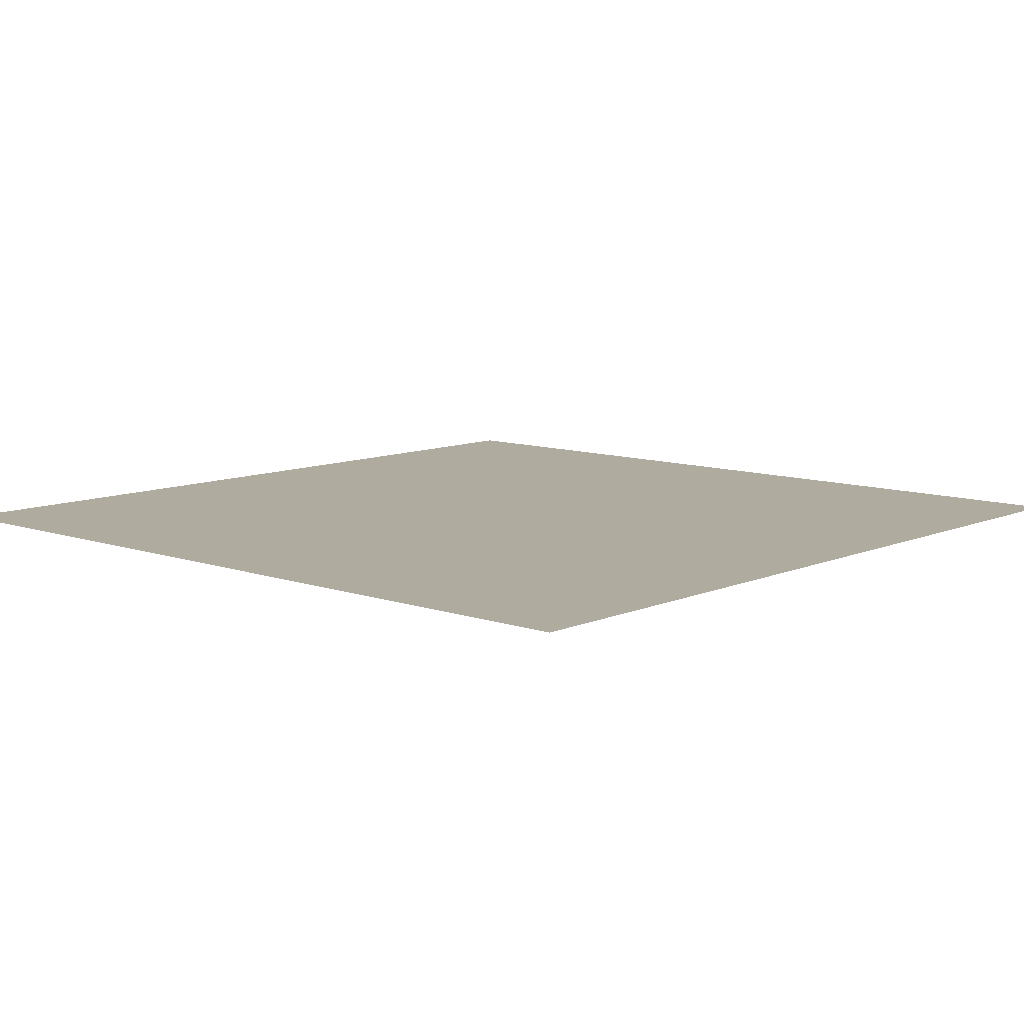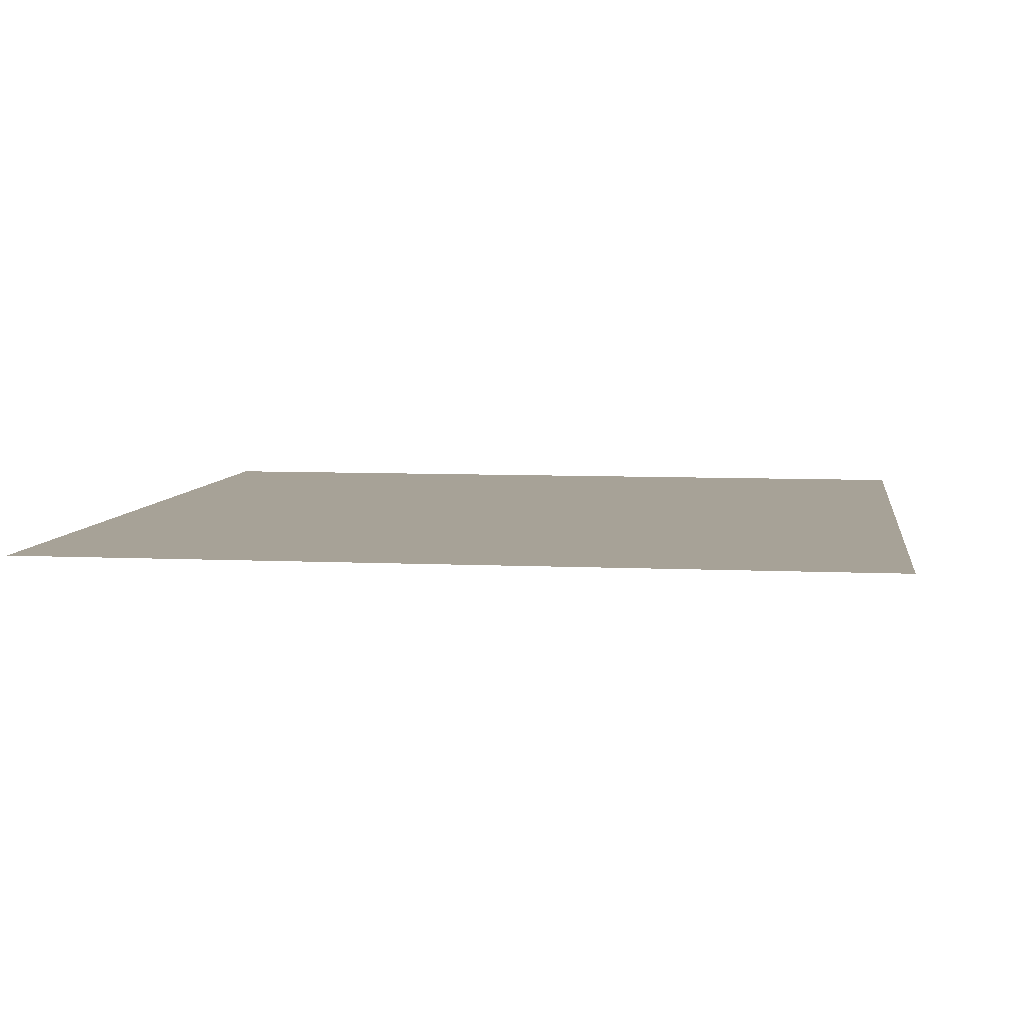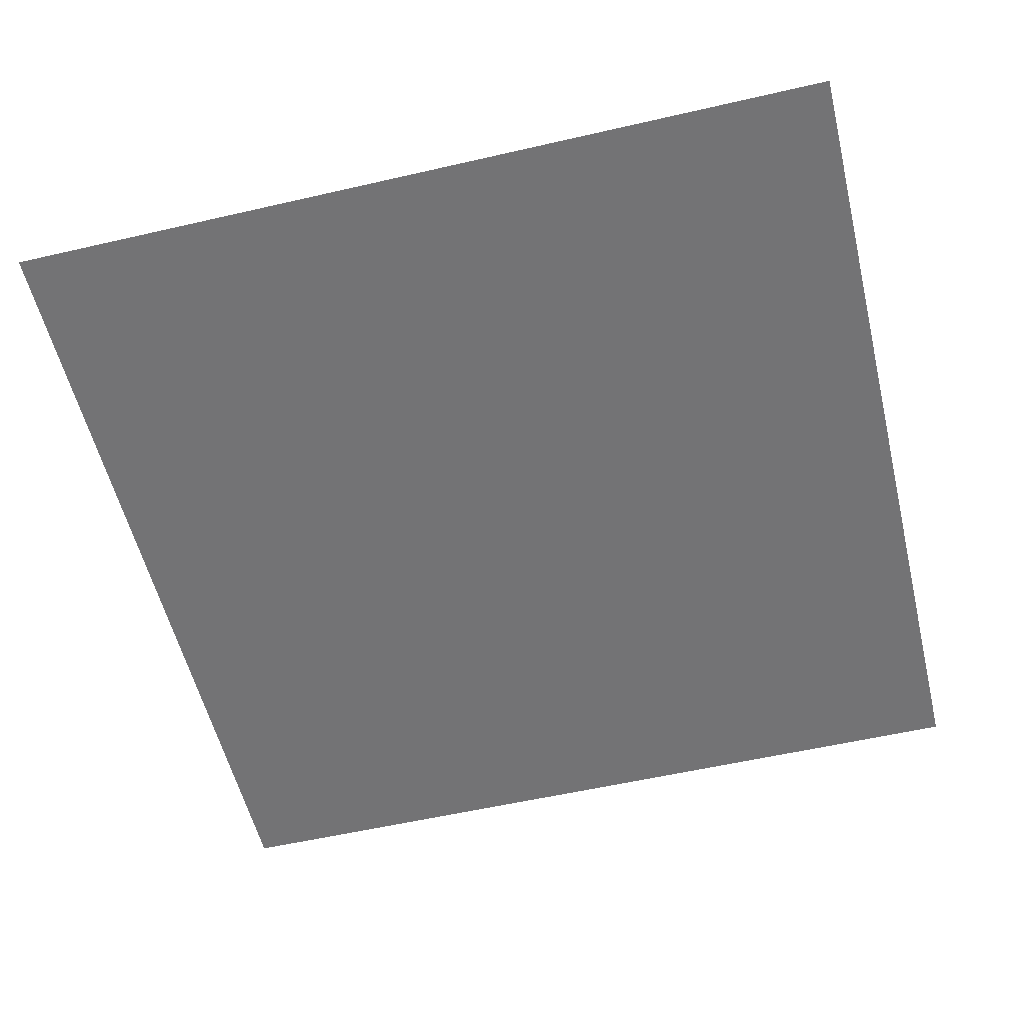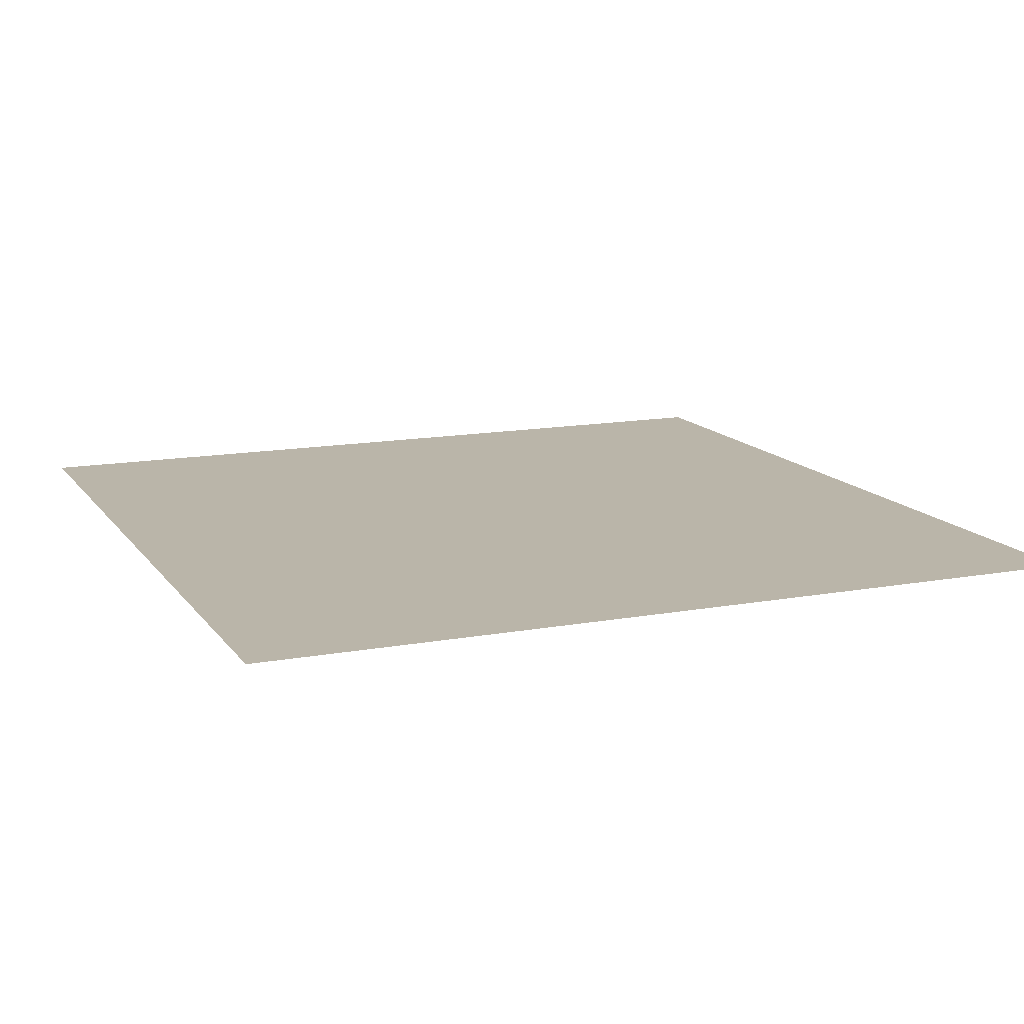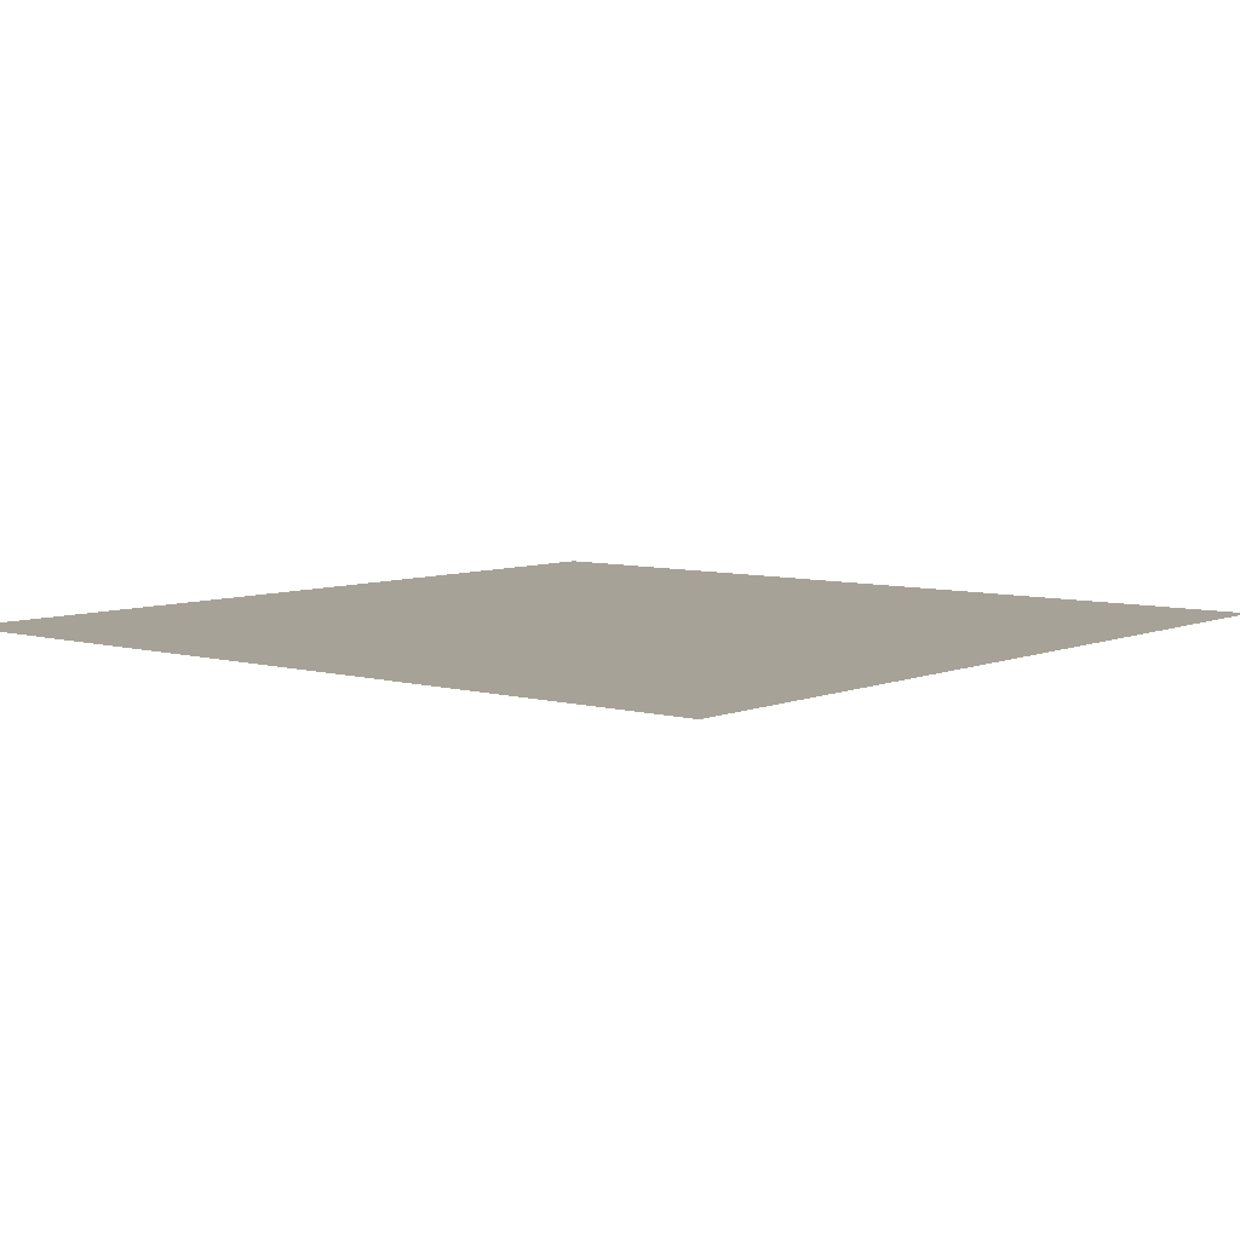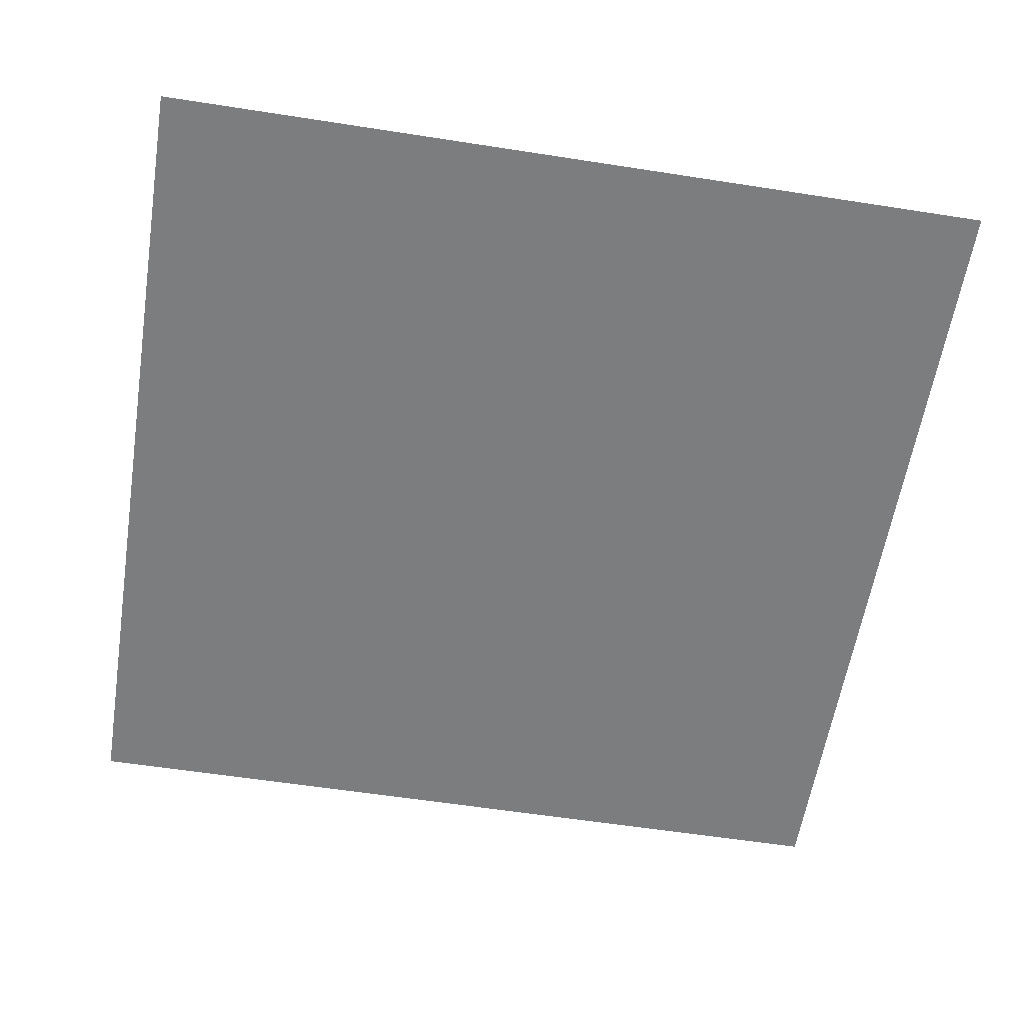
<metadata>
{"format":"obj","ext":"obj","renderer":"f3d","projection":"perspective","resolution":1024,"background":"white","views":[{"elev":9.7,"azim":132.0,"up":"+Y"},{"elev":6.6,"azim":-171.9,"up":"+Y"},{"elev":-56.0,"azim":-76.4,"up":"+Y"},{"elev":13.7,"azim":-22.5,"up":"+Y"},{"elev":6.6,"azim":39.8,"up":"+Y"},{"elev":-59.0,"azim":-99.1,"up":"+Y"}]}
</metadata>
<code>
g pb_Mesh390898
v 0 0 0
v 0 0 4
v -4 0 0
v -4 0 4
g pb_Mesh390898_0
f 3 2 1
f 3 4 2

</code>
